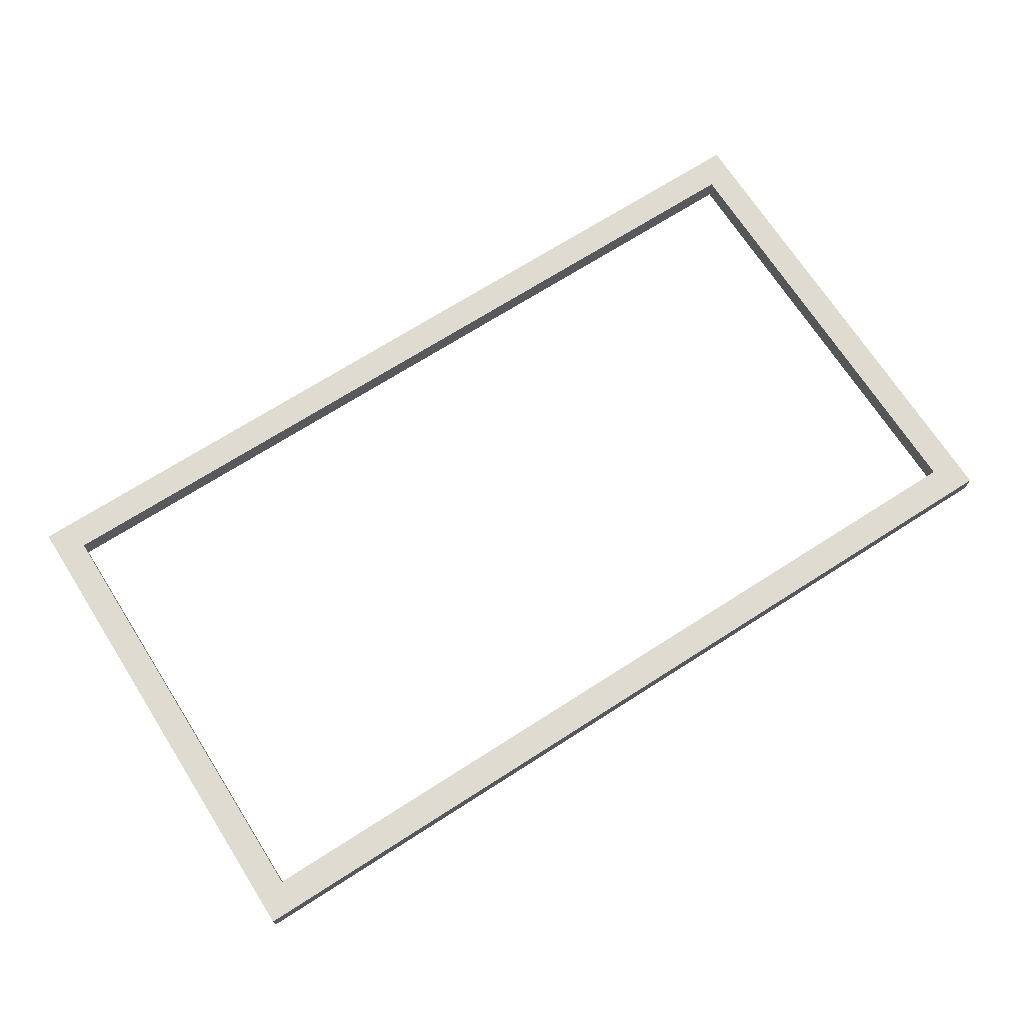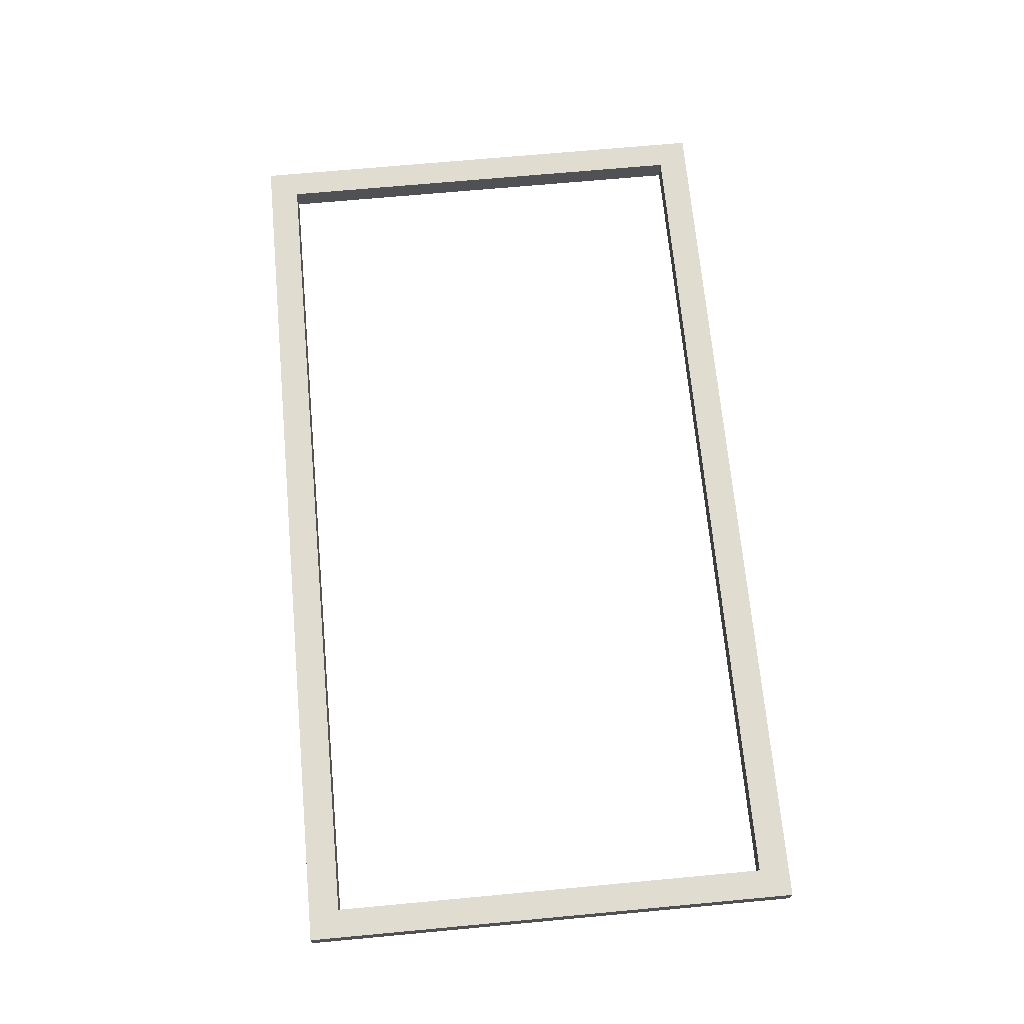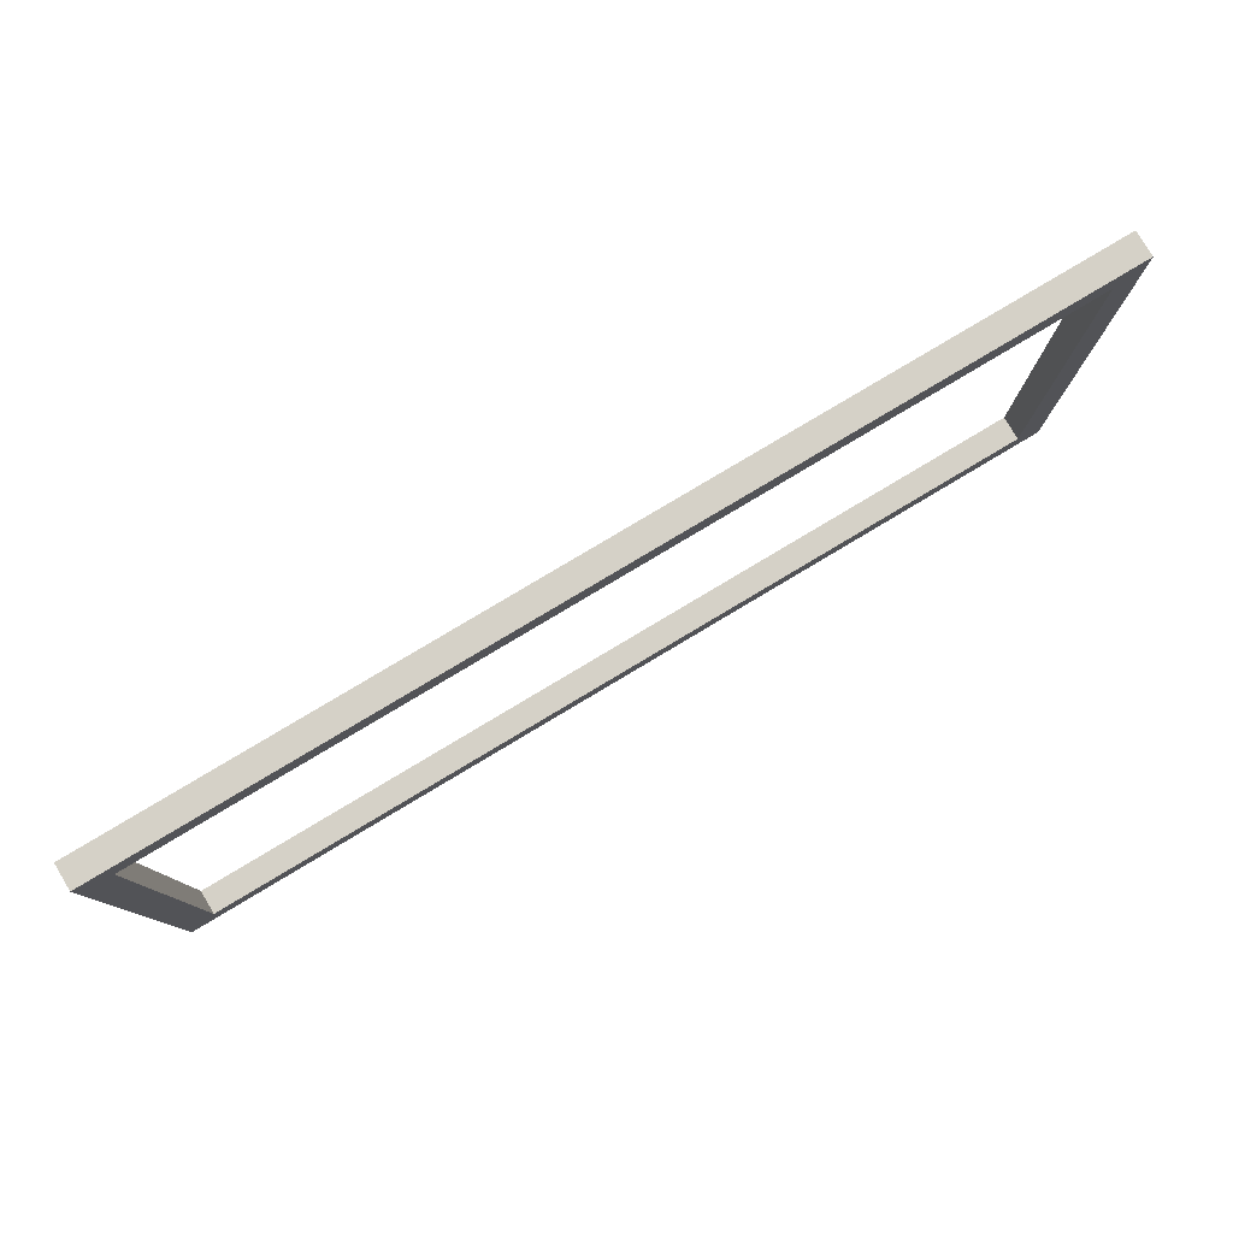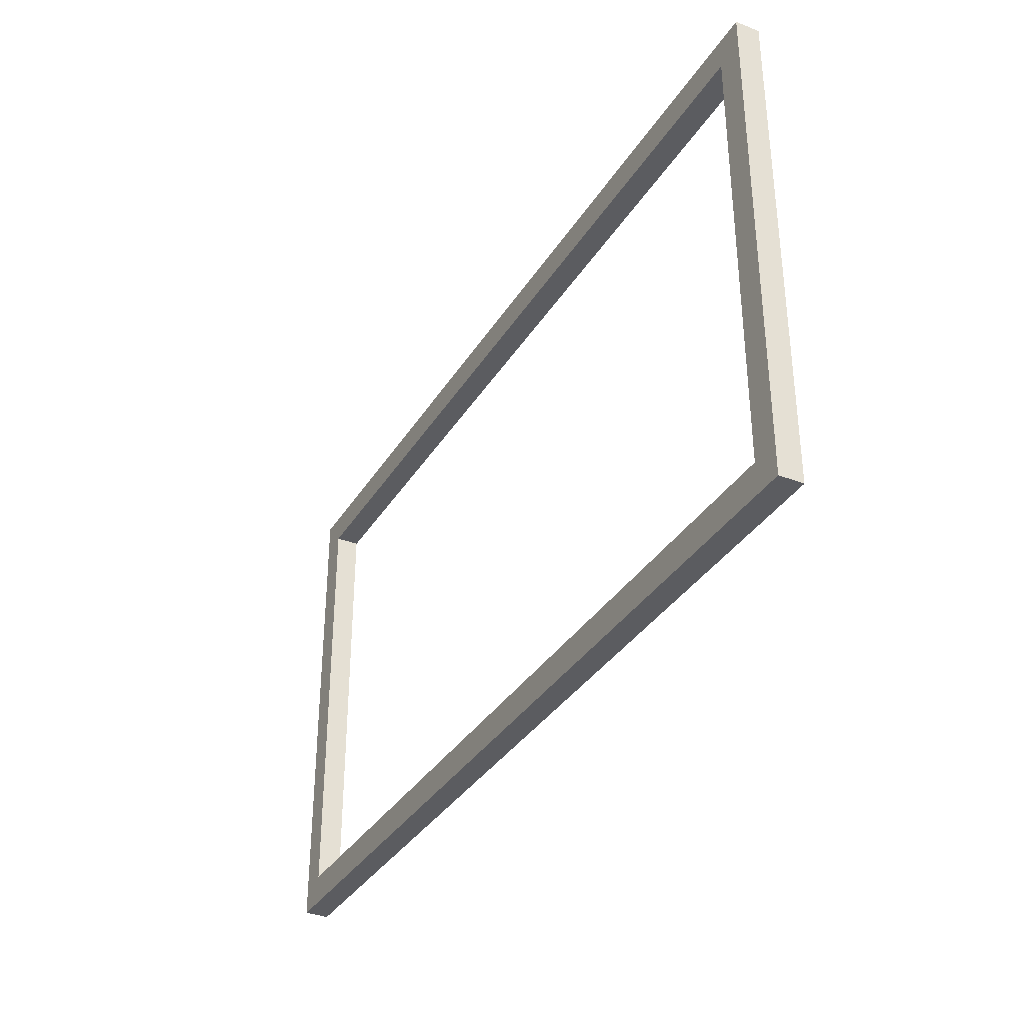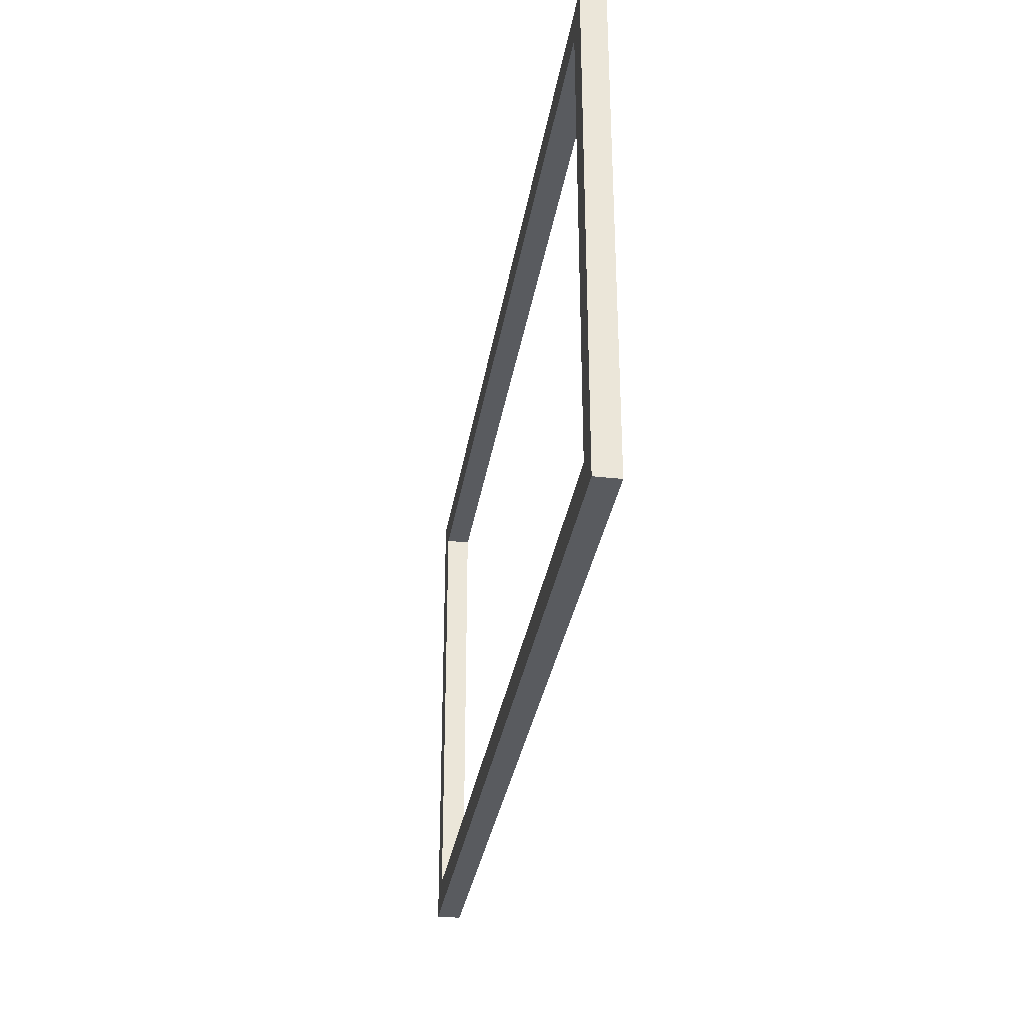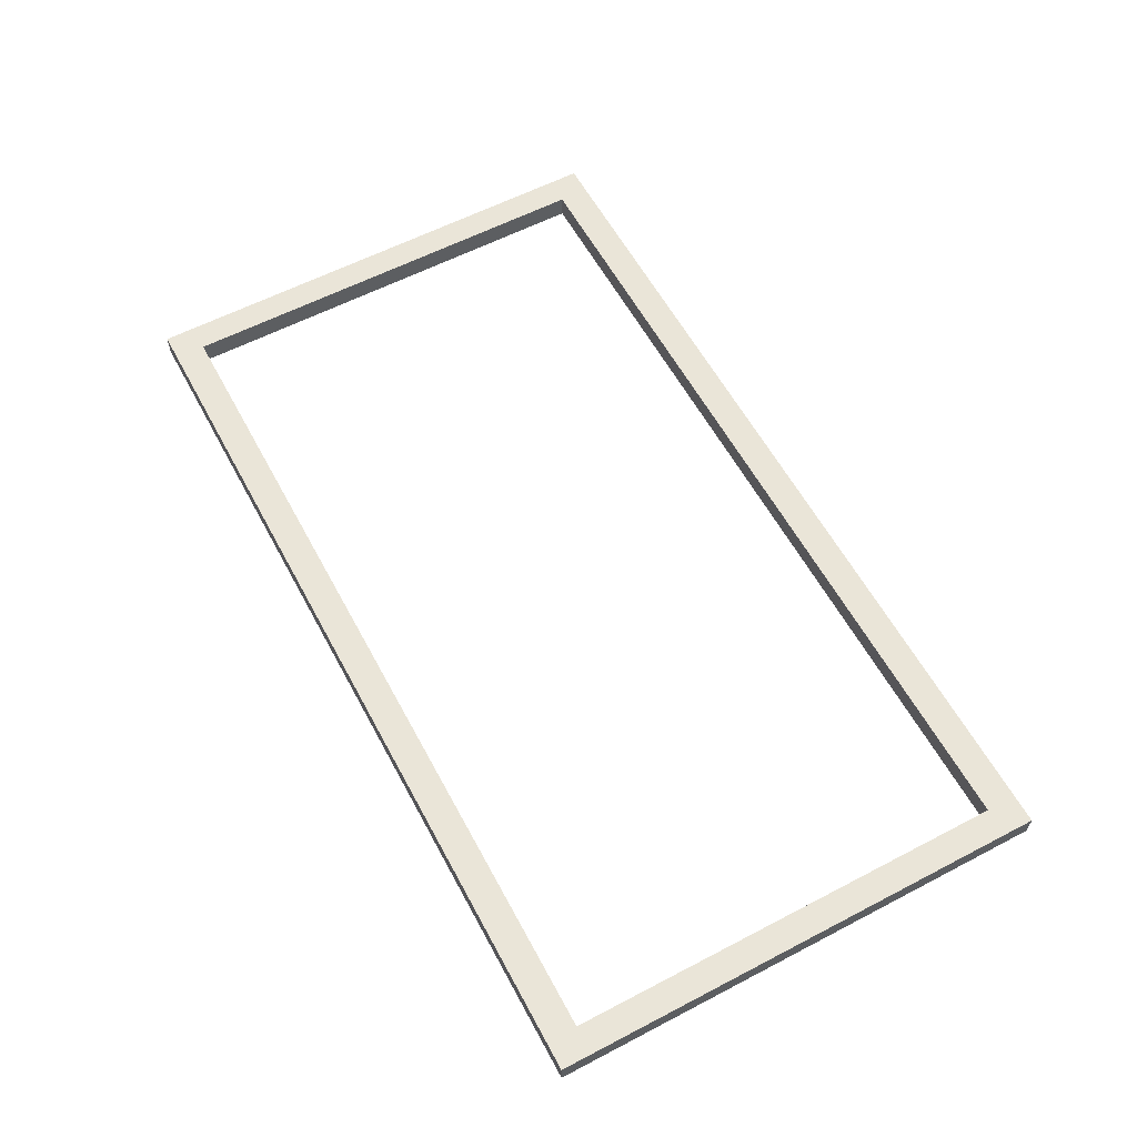
<metadata>
{"format":"obj","ext":"obj","renderer":"f3d","projection":"perspective","resolution":1024,"background":"white","views":[{"elev":70.1,"azim":147.4,"up":"+Z"},{"elev":69.5,"azim":84.7,"up":"+Z"},{"elev":79.4,"azim":-30.9,"up":"+Y"},{"elev":-34.9,"azim":-117.7,"up":"+Y"},{"elev":-32.0,"azim":81.1,"up":"+Y"},{"elev":59.5,"azim":61.8,"up":"+Z"}]}
</metadata>
<code>
v -76.7 5.429 3.667
v 76.7 5.429 3.667
v 71.94 10.55 3.667
v -71.94 10.55 3.667
v 76.7 90.05 3.667
v 71.94 84.93 3.667
v -76.7 90.05 3.667
v -71.94 84.93 3.667
v -76.7 90.05 -0.3464
v 76.7 90.05 -0.3464
v 71.94 84.93 -0.3464
v -71.94 84.93 -0.3464
v 76.7 5.429 -0.3464
v 71.94 10.55 -0.3464
v -76.7 5.429 -0.3464
v -71.94 10.55 -0.3464
f 1 7 9 15
f 1 2 3 4
f 2 5 6 3
f 5 7 8 6
f 9 10 11 12
f 10 13 14 11
f 13 15 16 14
f 15 9 12 16
f 2 1 15 13
f 11 6 8 12
f 5 10 9 7
f 2 13 10 5
f 14 16 4 3
f 16 12 8 4
f 14 3 6 11
f 7 1 4 8

</code>
